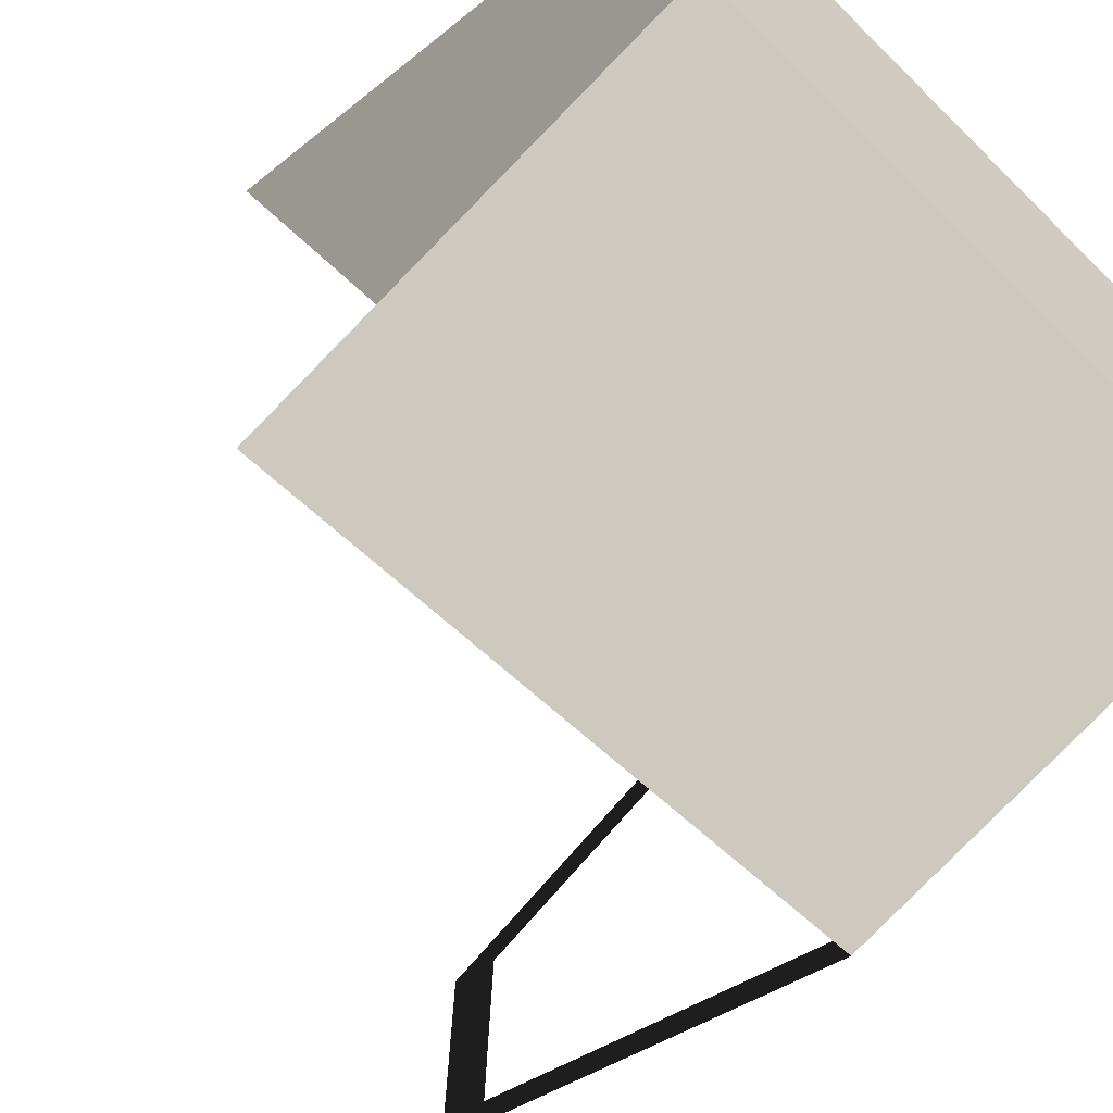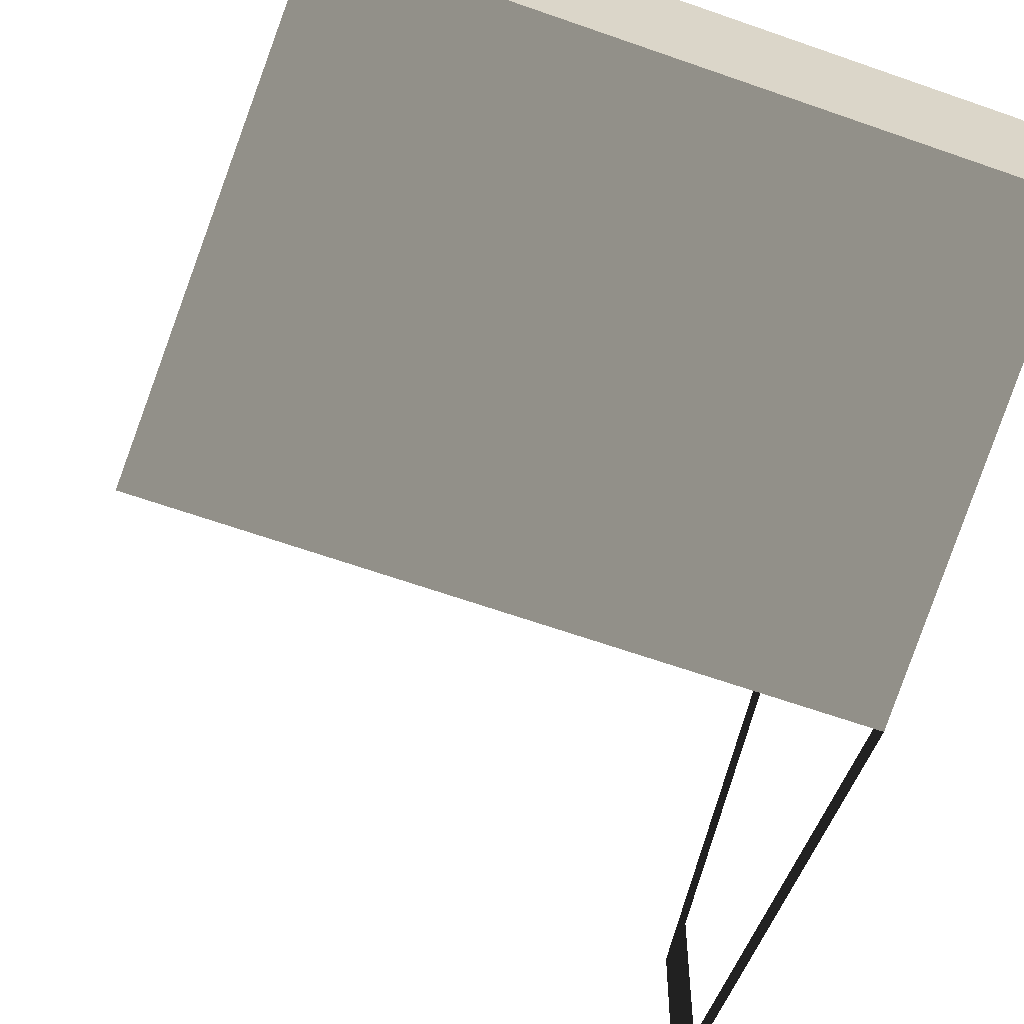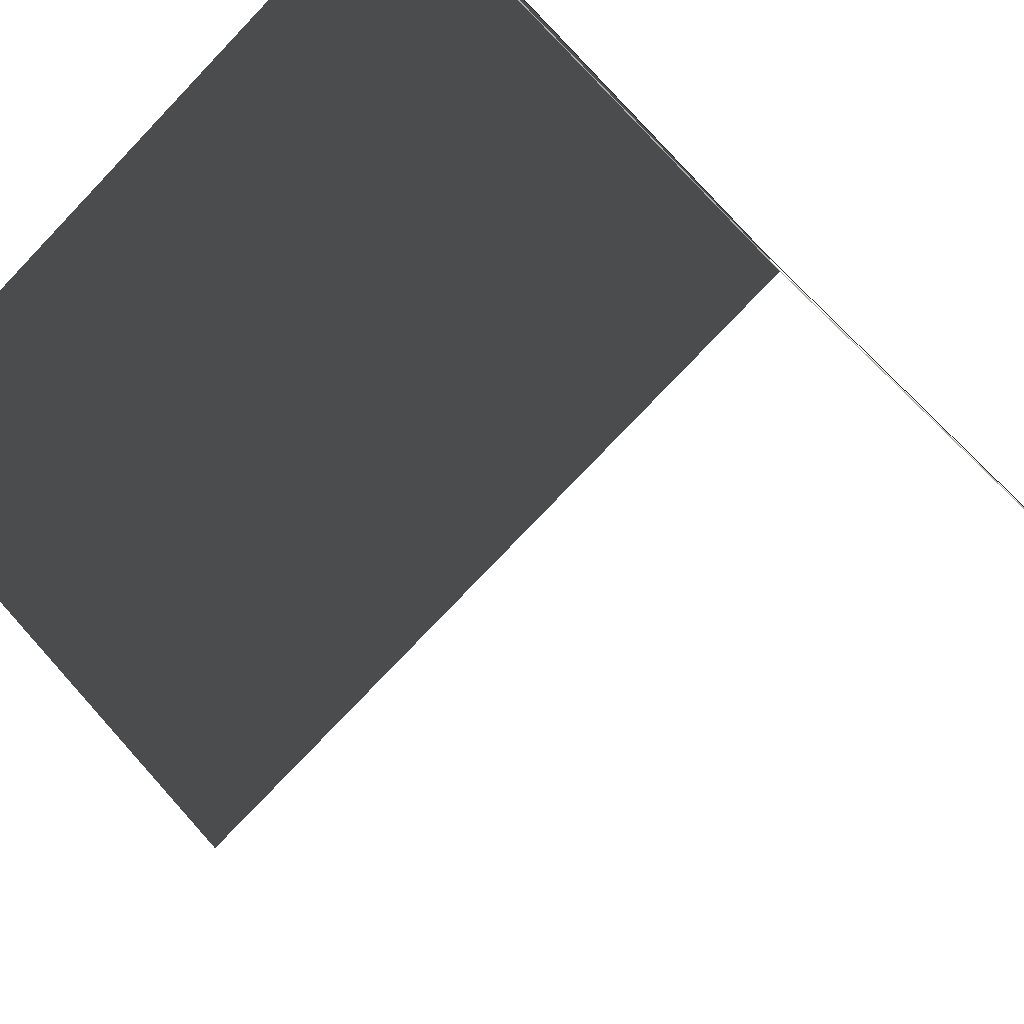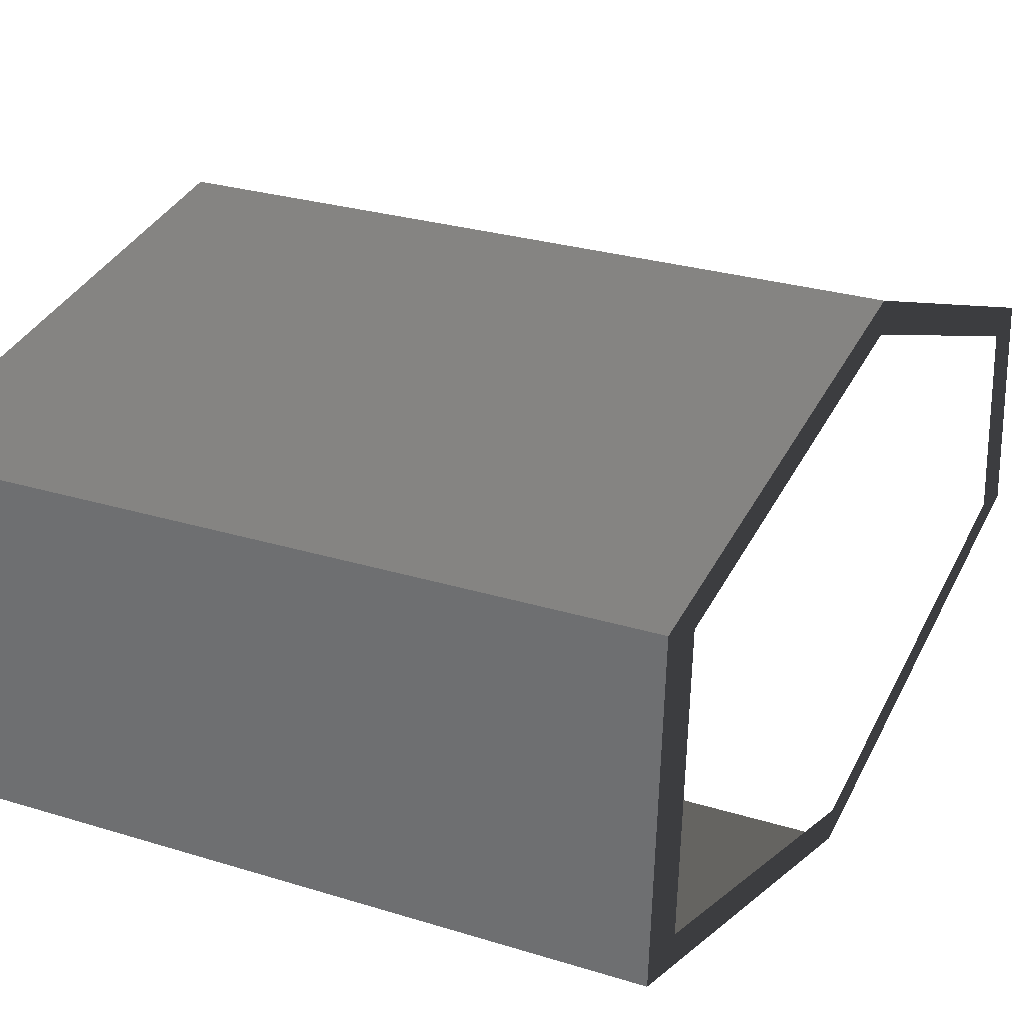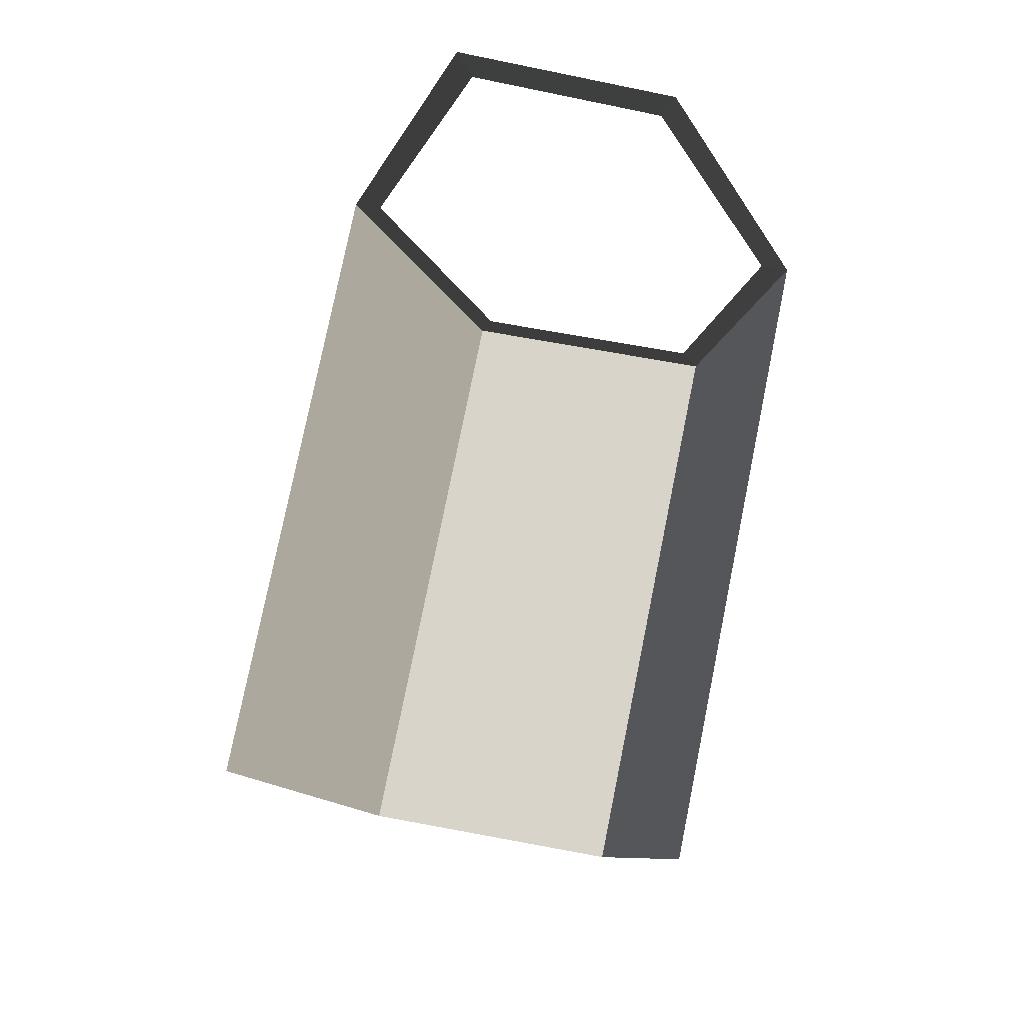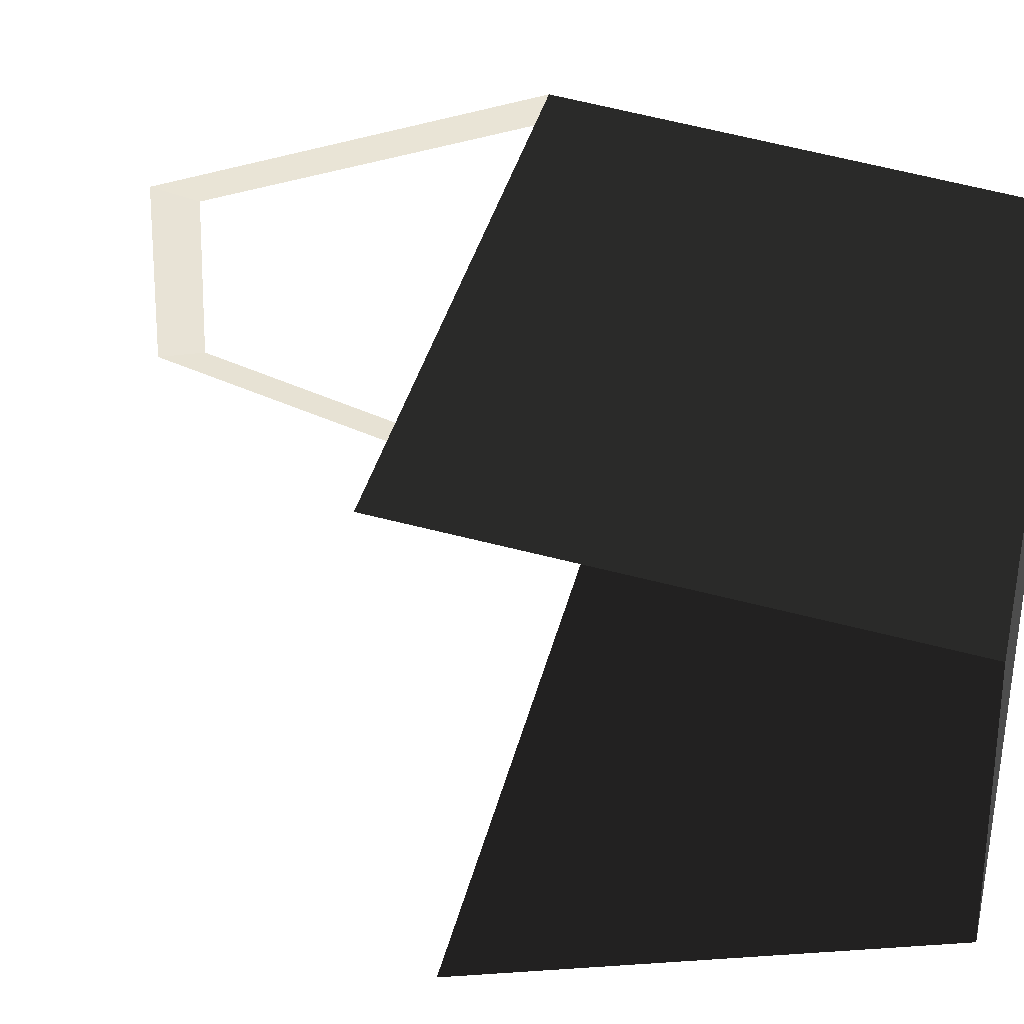
<metadata>
{"format":"obj","ext":"obj","renderer":"f3d","projection":"perspective","resolution":1024,"background":"white","views":[{"elev":-56.9,"azim":-45.6,"up":"+Z"},{"elev":-66.7,"azim":-19.2,"up":"+Z"},{"elev":-79.0,"azim":46.2,"up":"+Z"},{"elev":26.6,"azim":26.1,"up":"+Z"},{"elev":77.7,"azim":-78.6,"up":"+Y"},{"elev":37.6,"azim":-76.6,"up":"+Z"}]}
</metadata>
<code>
v 0.05883 -0.6497 0.2581
v 0.05242 -0.6635 -0.1532
v 0.05365 -0.7479 -0.1731
v 0.06089 -0.7323 0.2915
v 0.05242 -0.6635 -0.1532
v 0.0334 -0.0321 -0.3509
v 0.03218 -0.03476 -0.3964
v 0.05365 -0.7479 -0.1731
v 0.0334 -0.0321 -0.3509
v 0.03341 0.6404 -0.1662
v 0.03218 0.7248 -0.1877
v 0.03218 -0.03476 -0.3964
v 0.03341 0.6404 -0.1662
v 0.03341 0.6276 0.1287
v 0.03218 0.7103 0.1453
v 0.03218 0.7248 -0.1877
v 0.03341 0.6276 0.1287
v 0.03341 0.04651 0.3509
v 0.03217 0.05402 0.3964
v 0.03218 0.7103 0.1453
v 0.03341 0.04651 0.3509
v 0.05883 -0.6497 0.2581
v 0.06089 -0.7323 0.2915
v 0.03217 0.05402 0.3964
v 0.05365 -0.7479 -0.1731
v -1.006 -0.7479 -0.1731
v -0.9991 -0.7323 0.2915
v 0.06089 -0.7323 0.2915
v 0.03218 -0.03476 -0.3964
v -1.028 -0.03476 -0.3964
v -1.006 -0.7479 -0.1731
v 0.05365 -0.7479 -0.1731
v 0.06089 -0.7323 0.2915
v -0.9991 -0.7323 0.2915
v -1.028 0.05402 0.3964
v 0.03217 0.05402 0.3964
g polySurface43_1757_119
f 1 3 2
f 1 4 3
f 5 7 6
f 5 8 7
f 9 11 10
f 9 12 11
f 13 15 14
f 13 16 15
f 17 19 18
f 17 20 19
f 21 23 22
f 21 24 23
f 25 27 26
f 25 28 27
f 29 31 30
f 29 32 31
f 33 35 34
f 33 36 35

</code>
